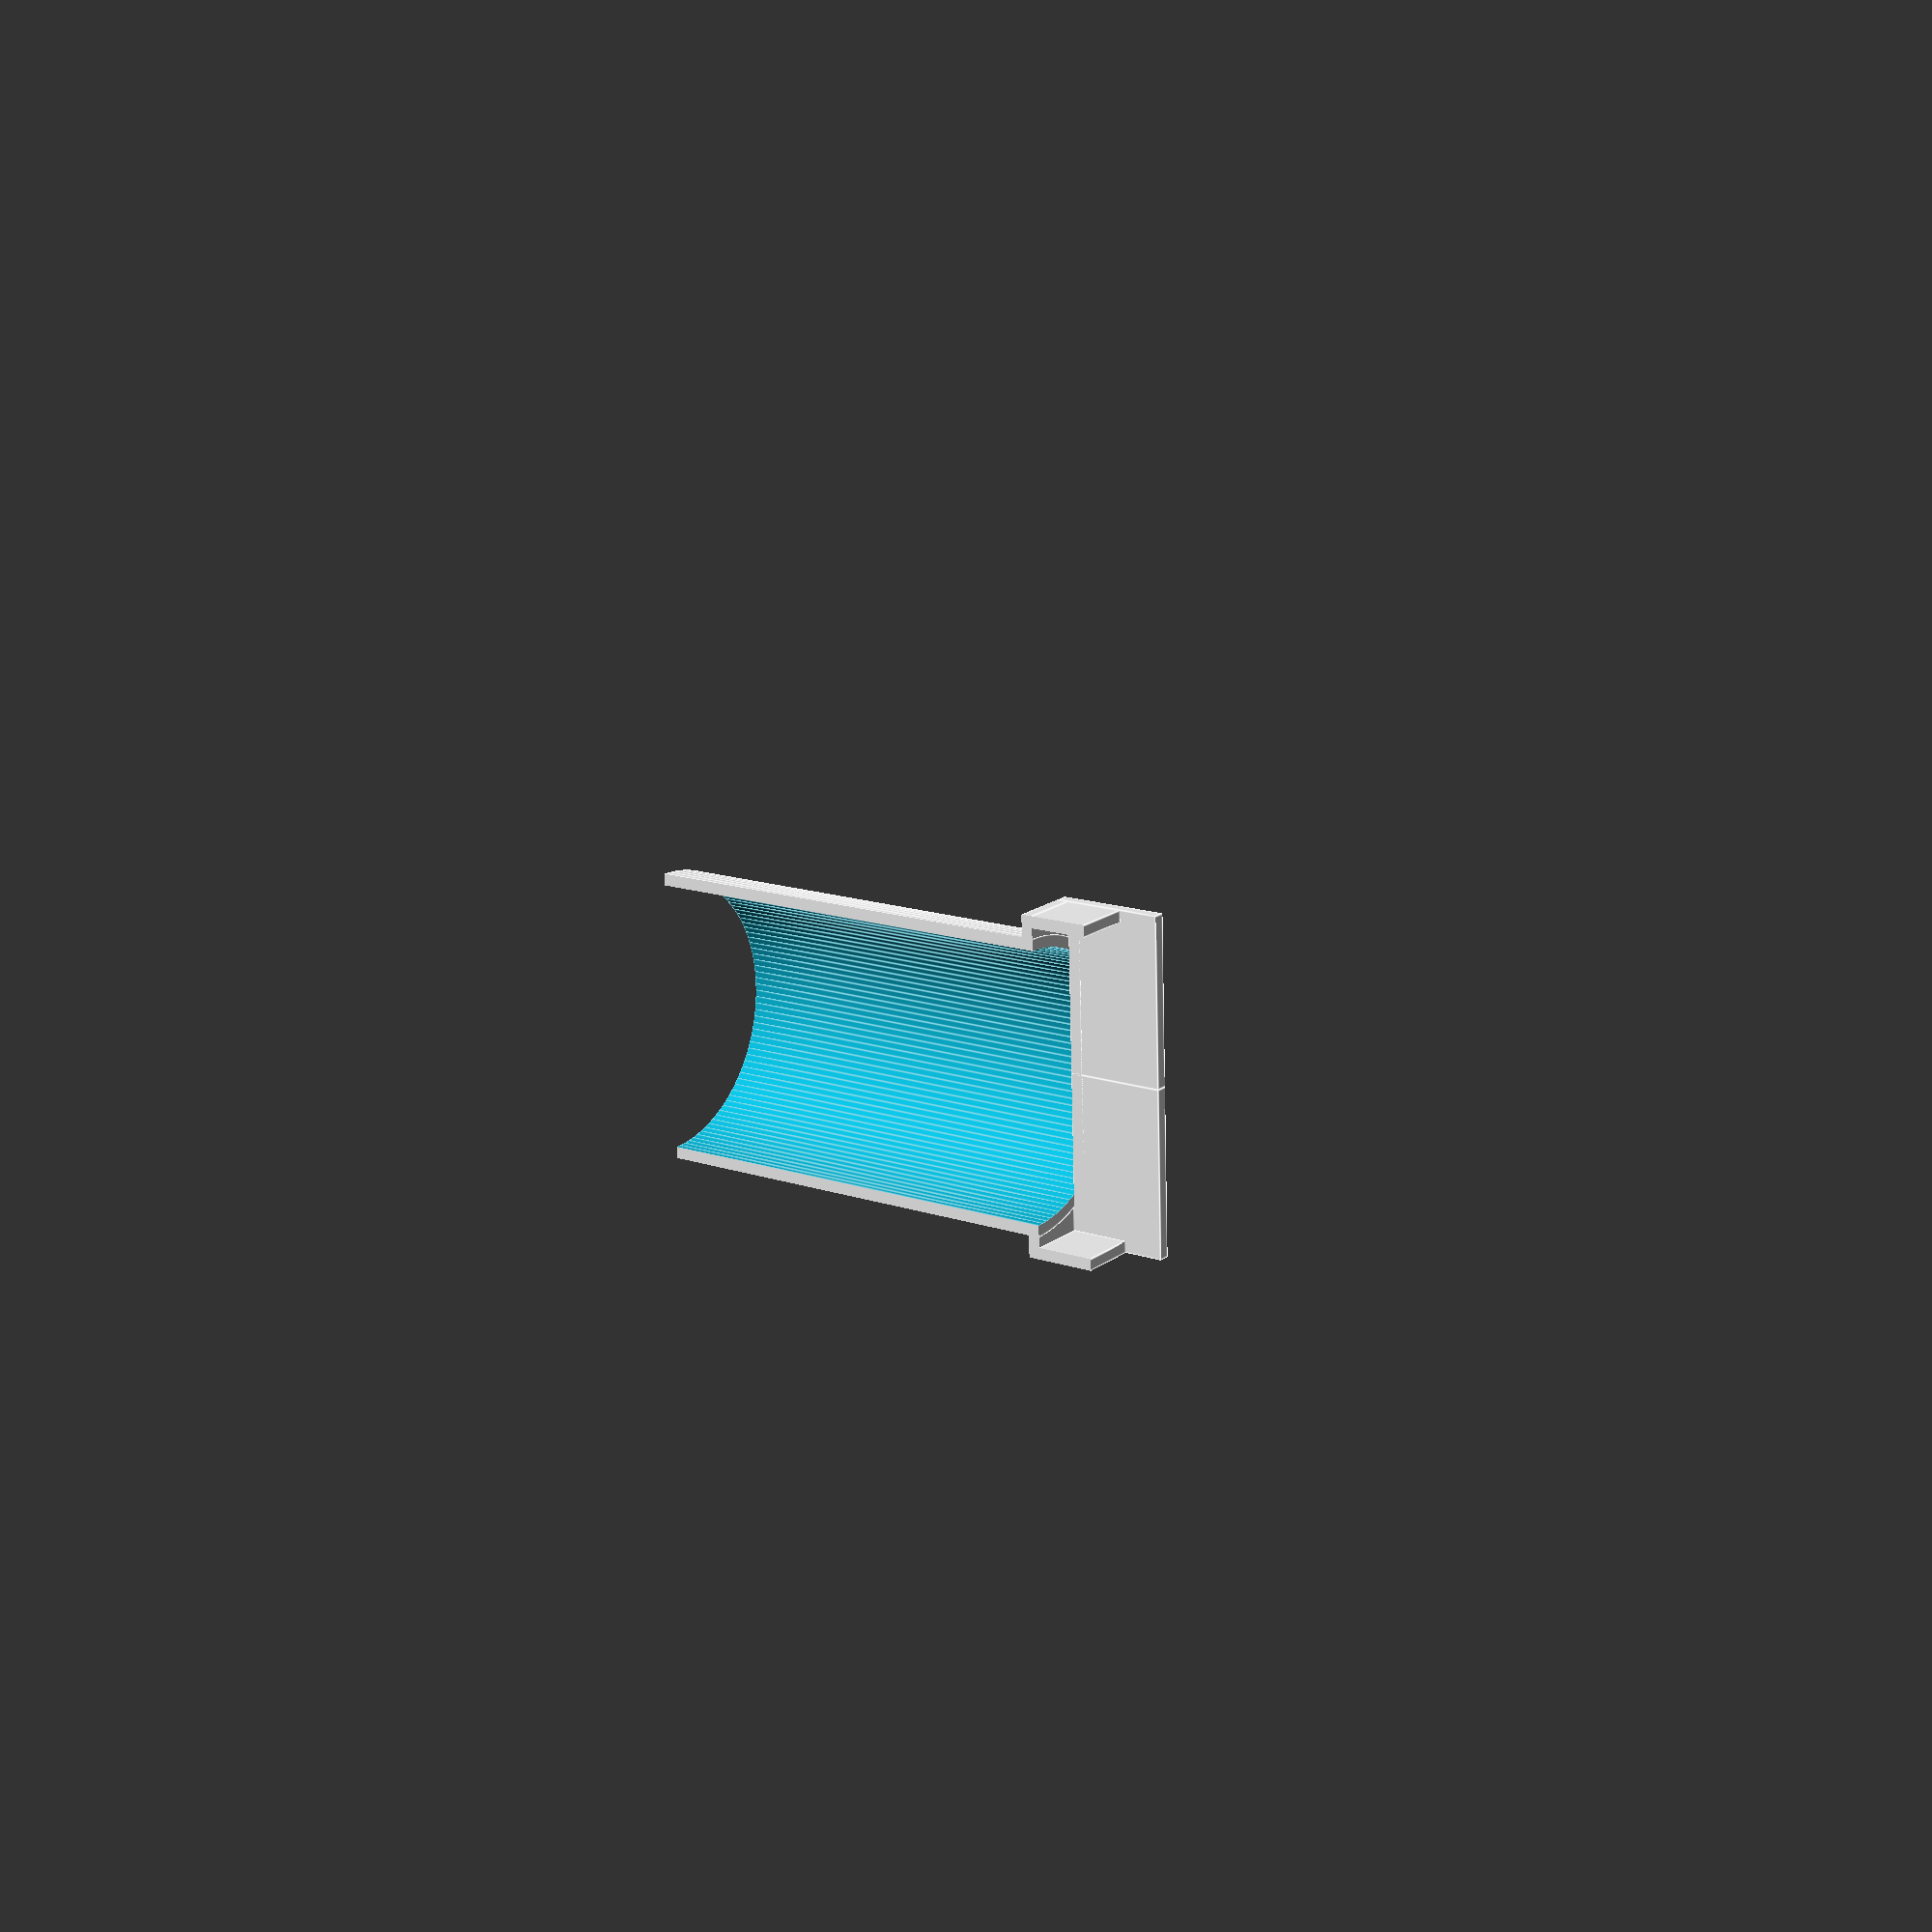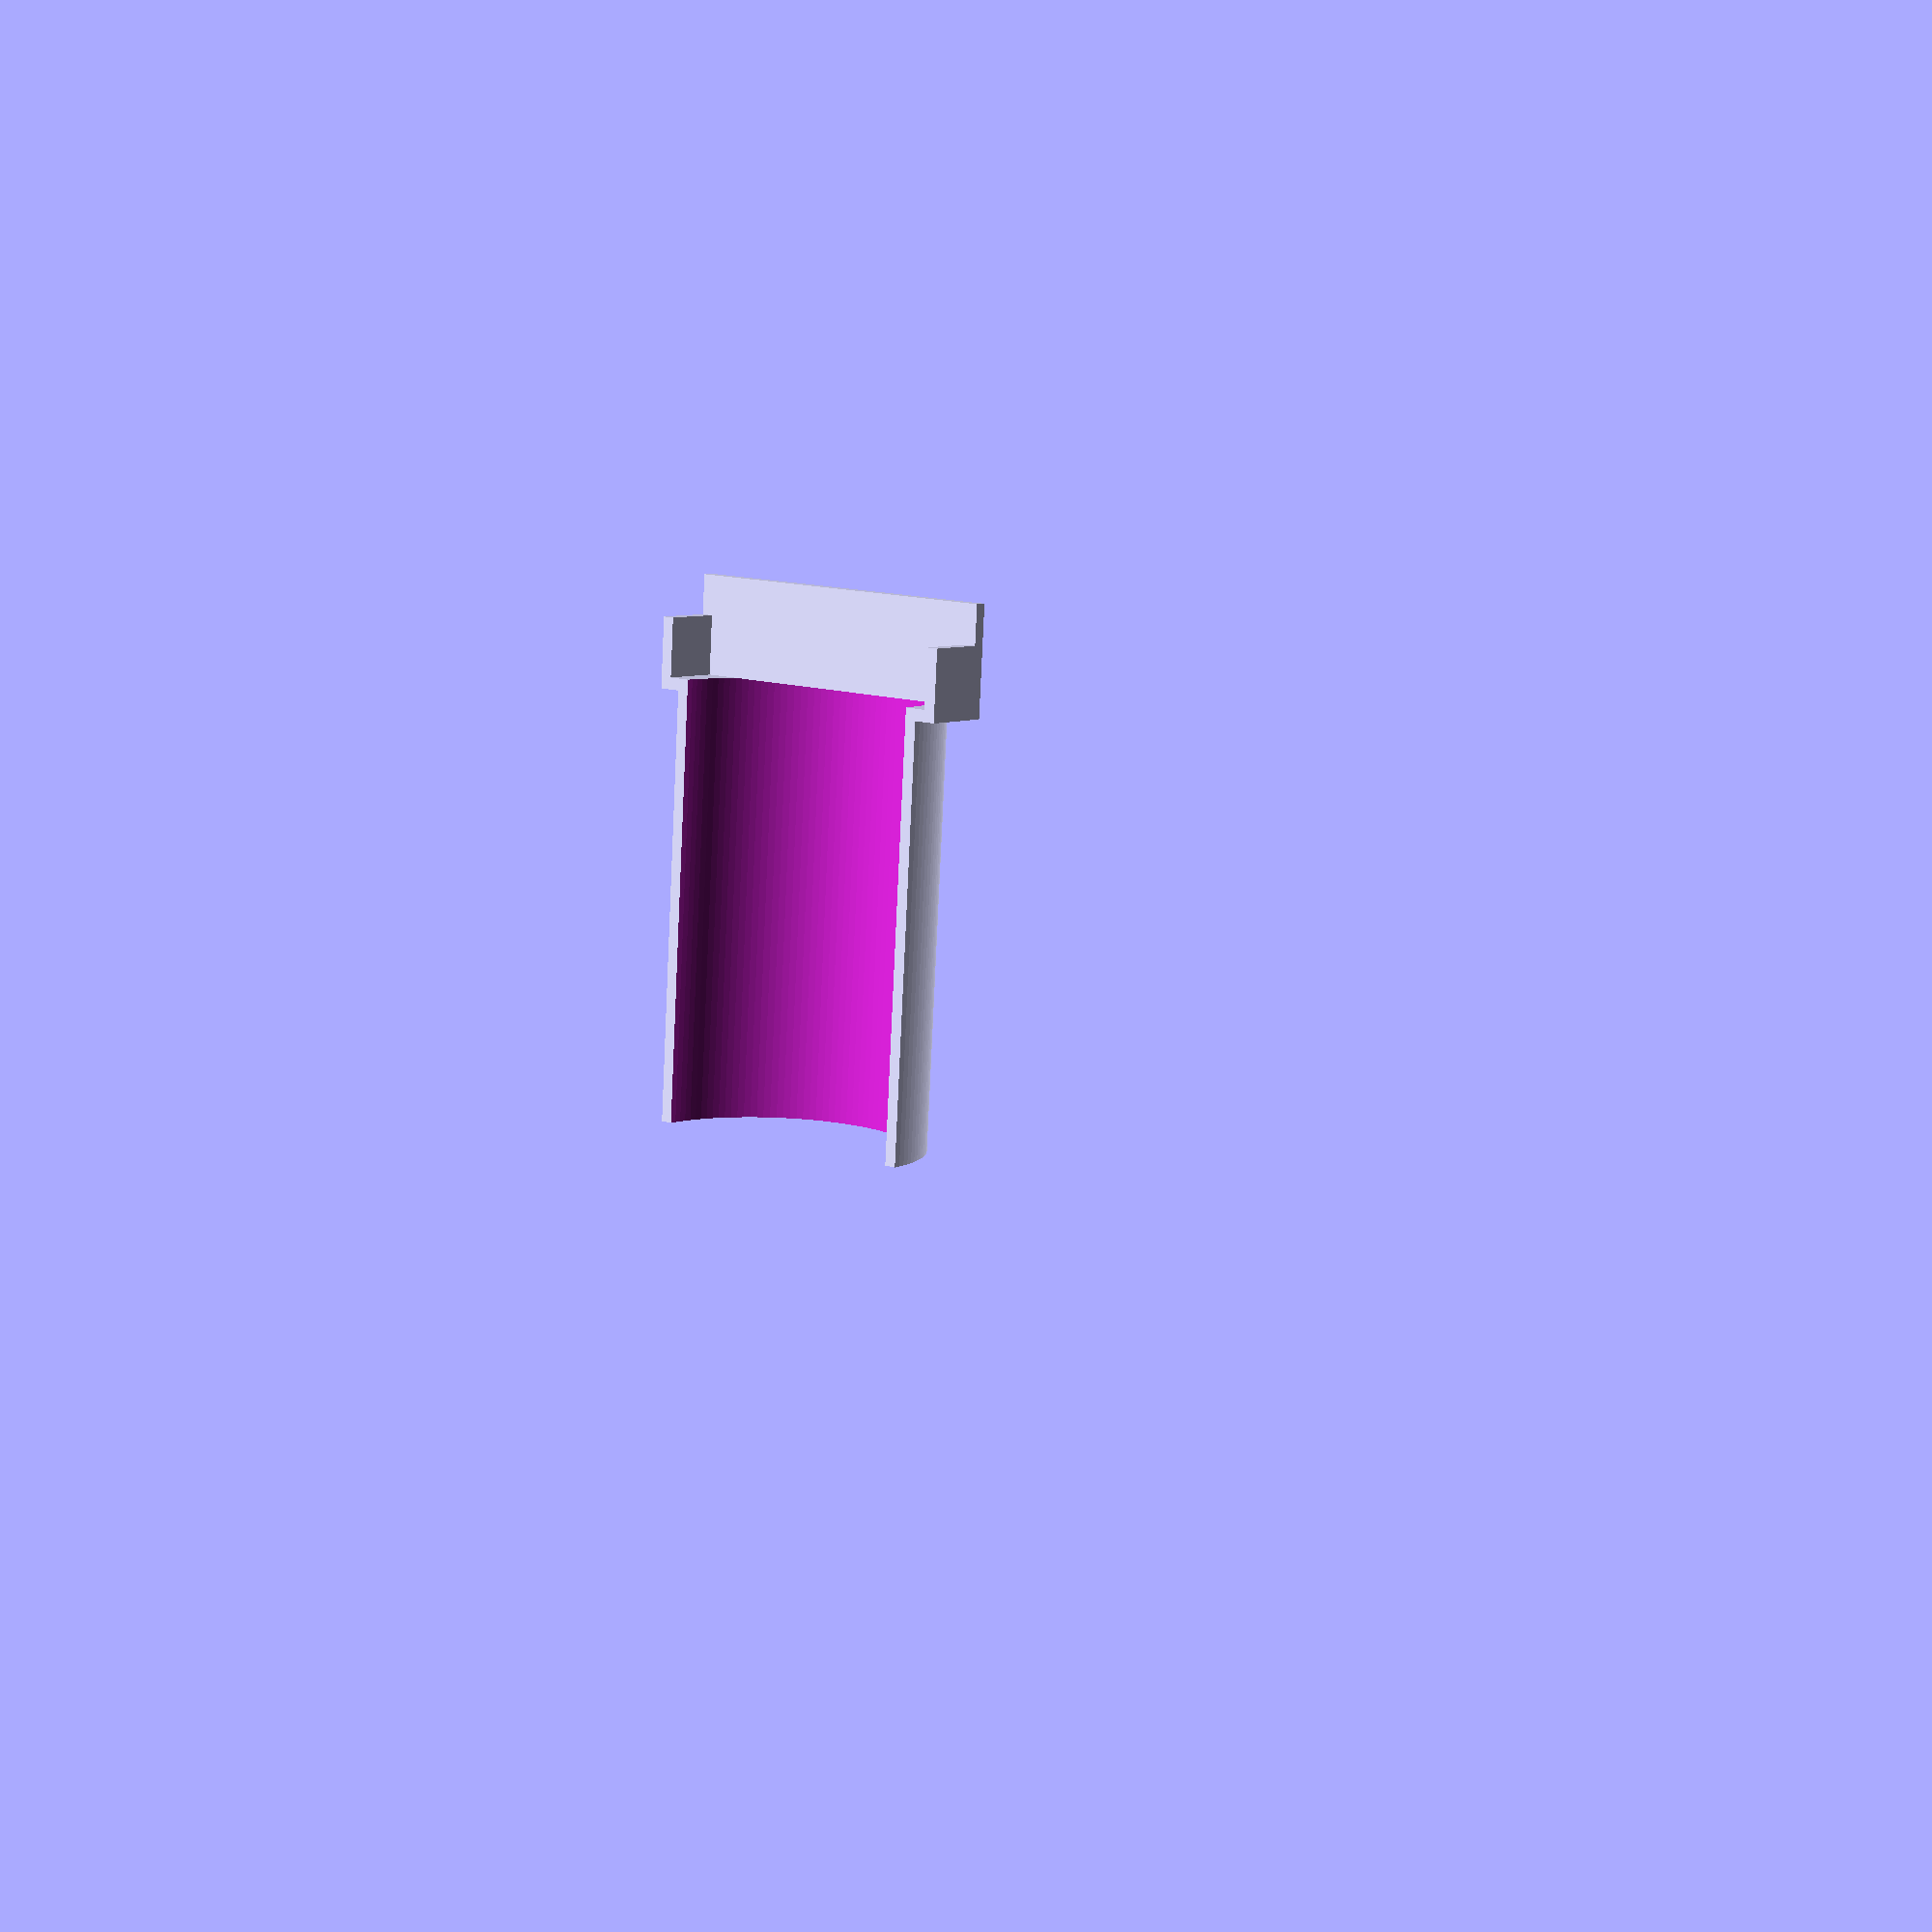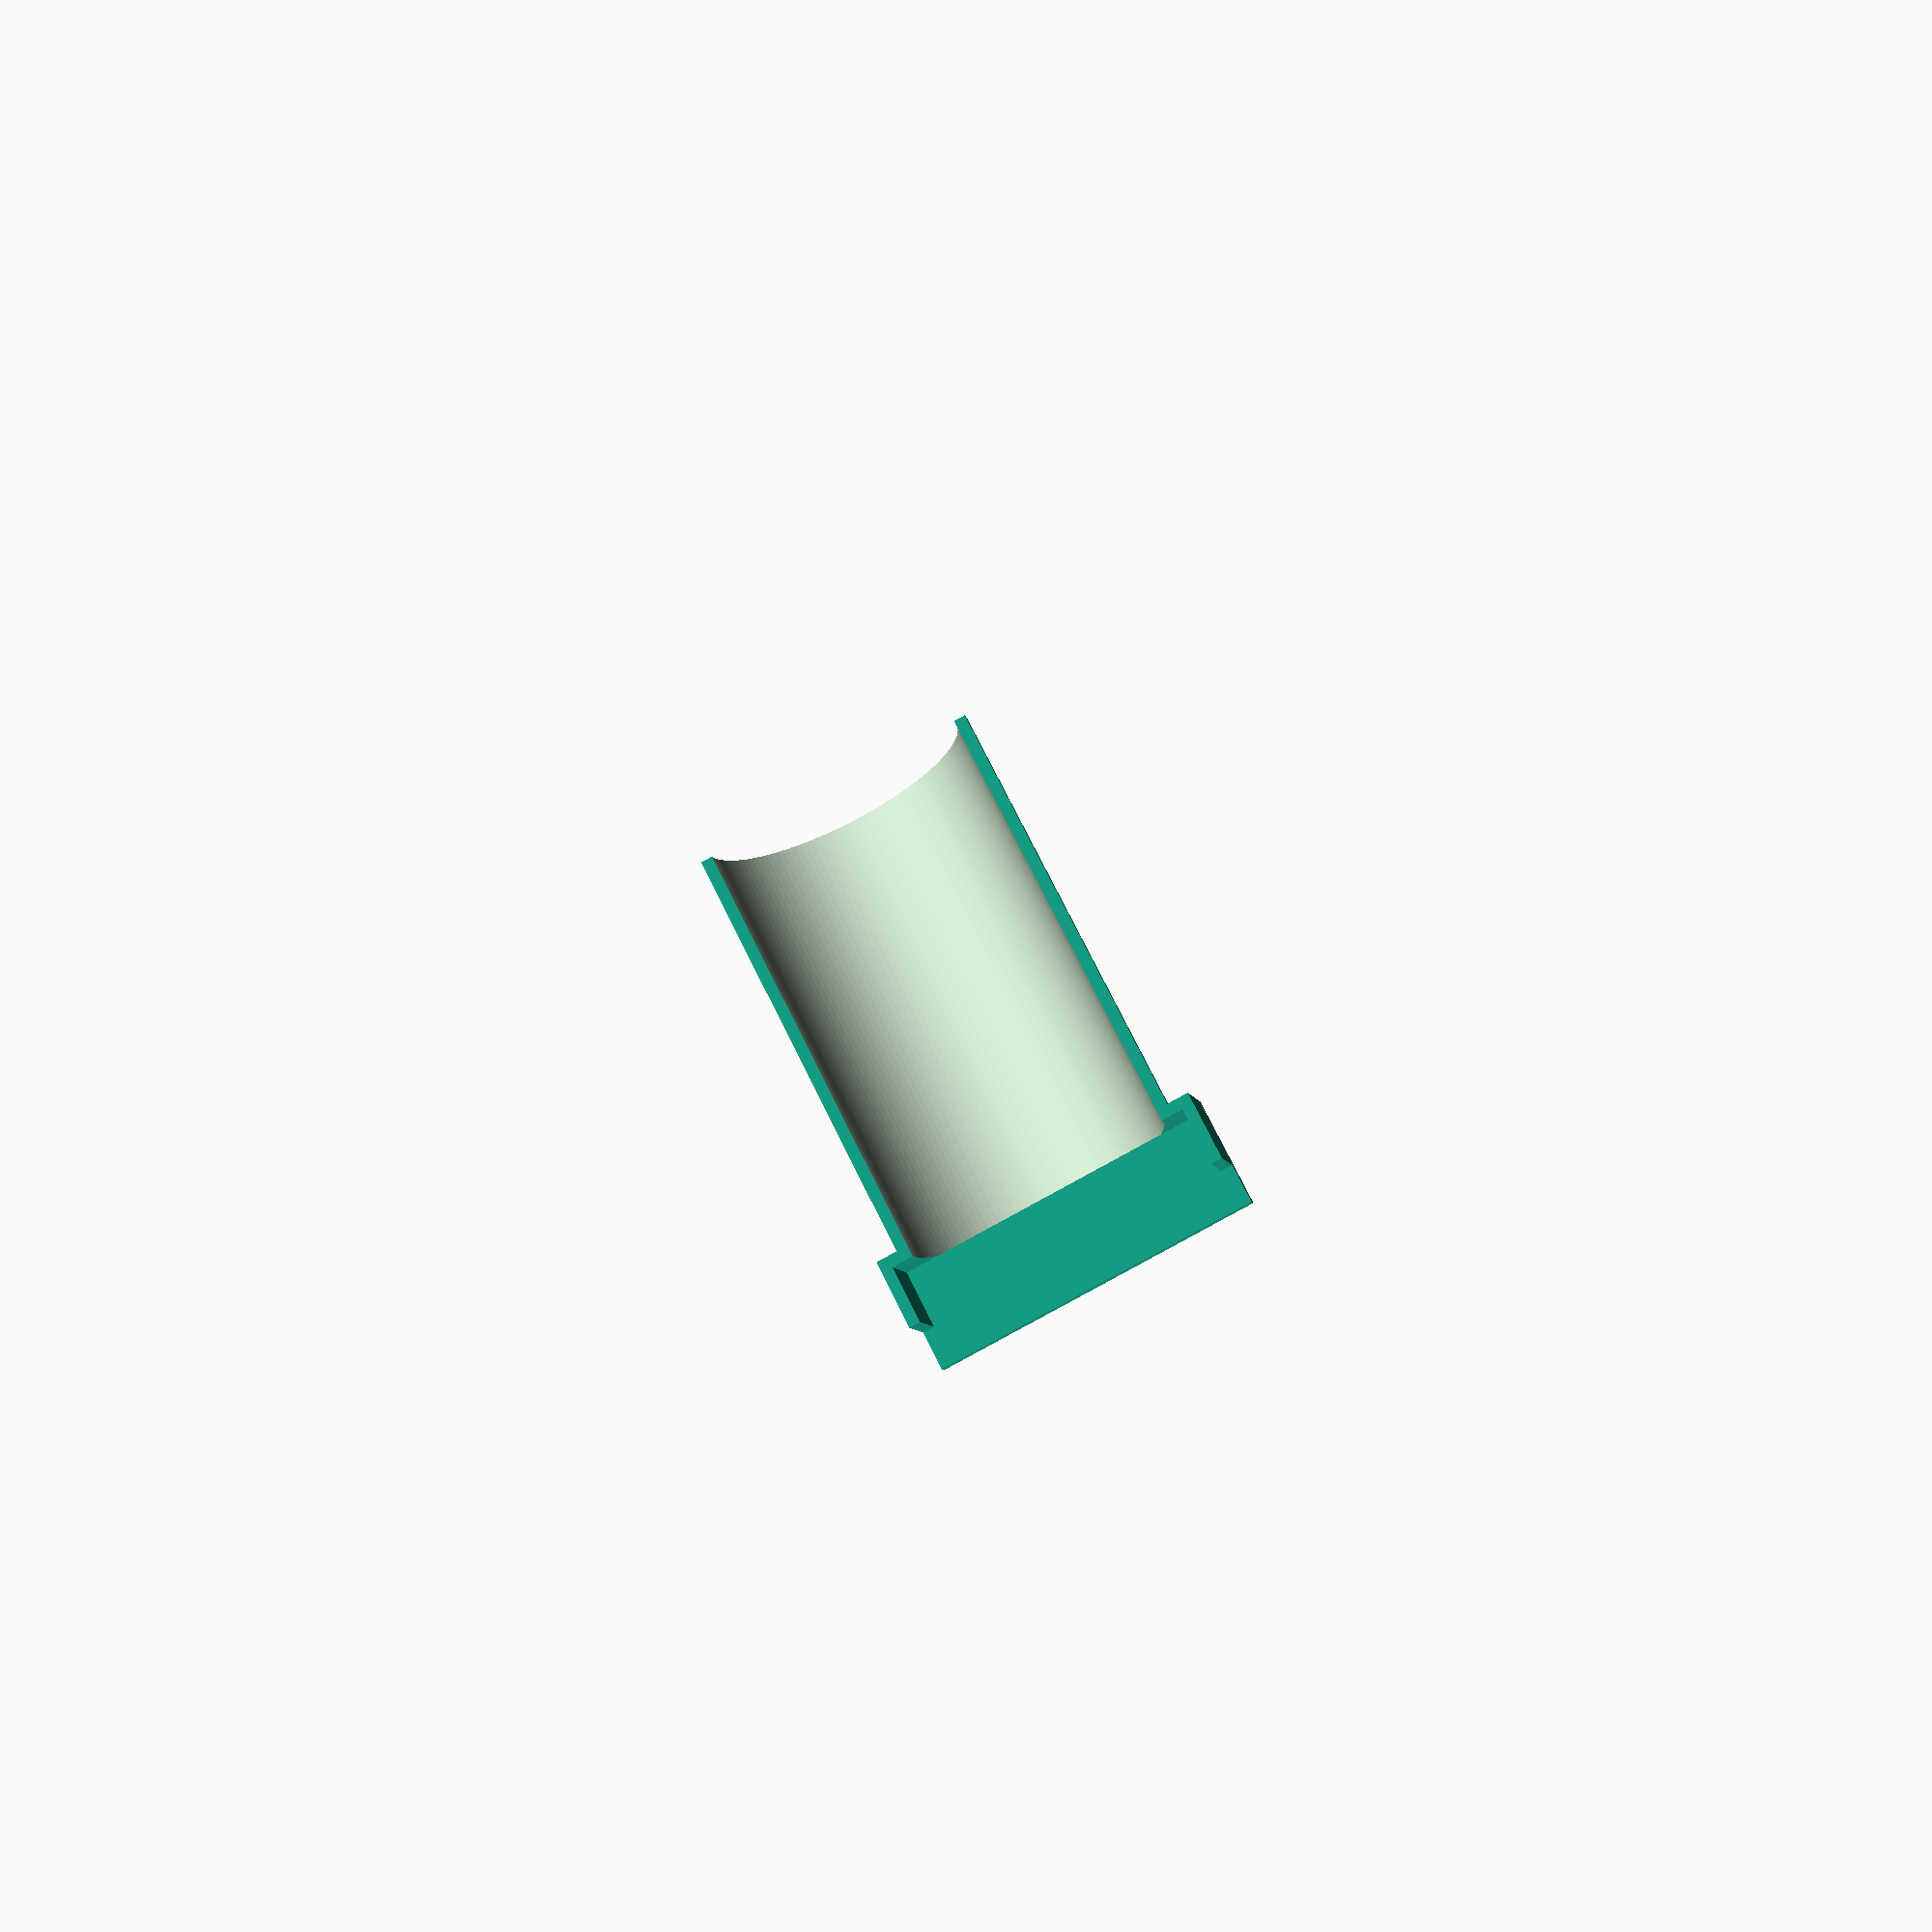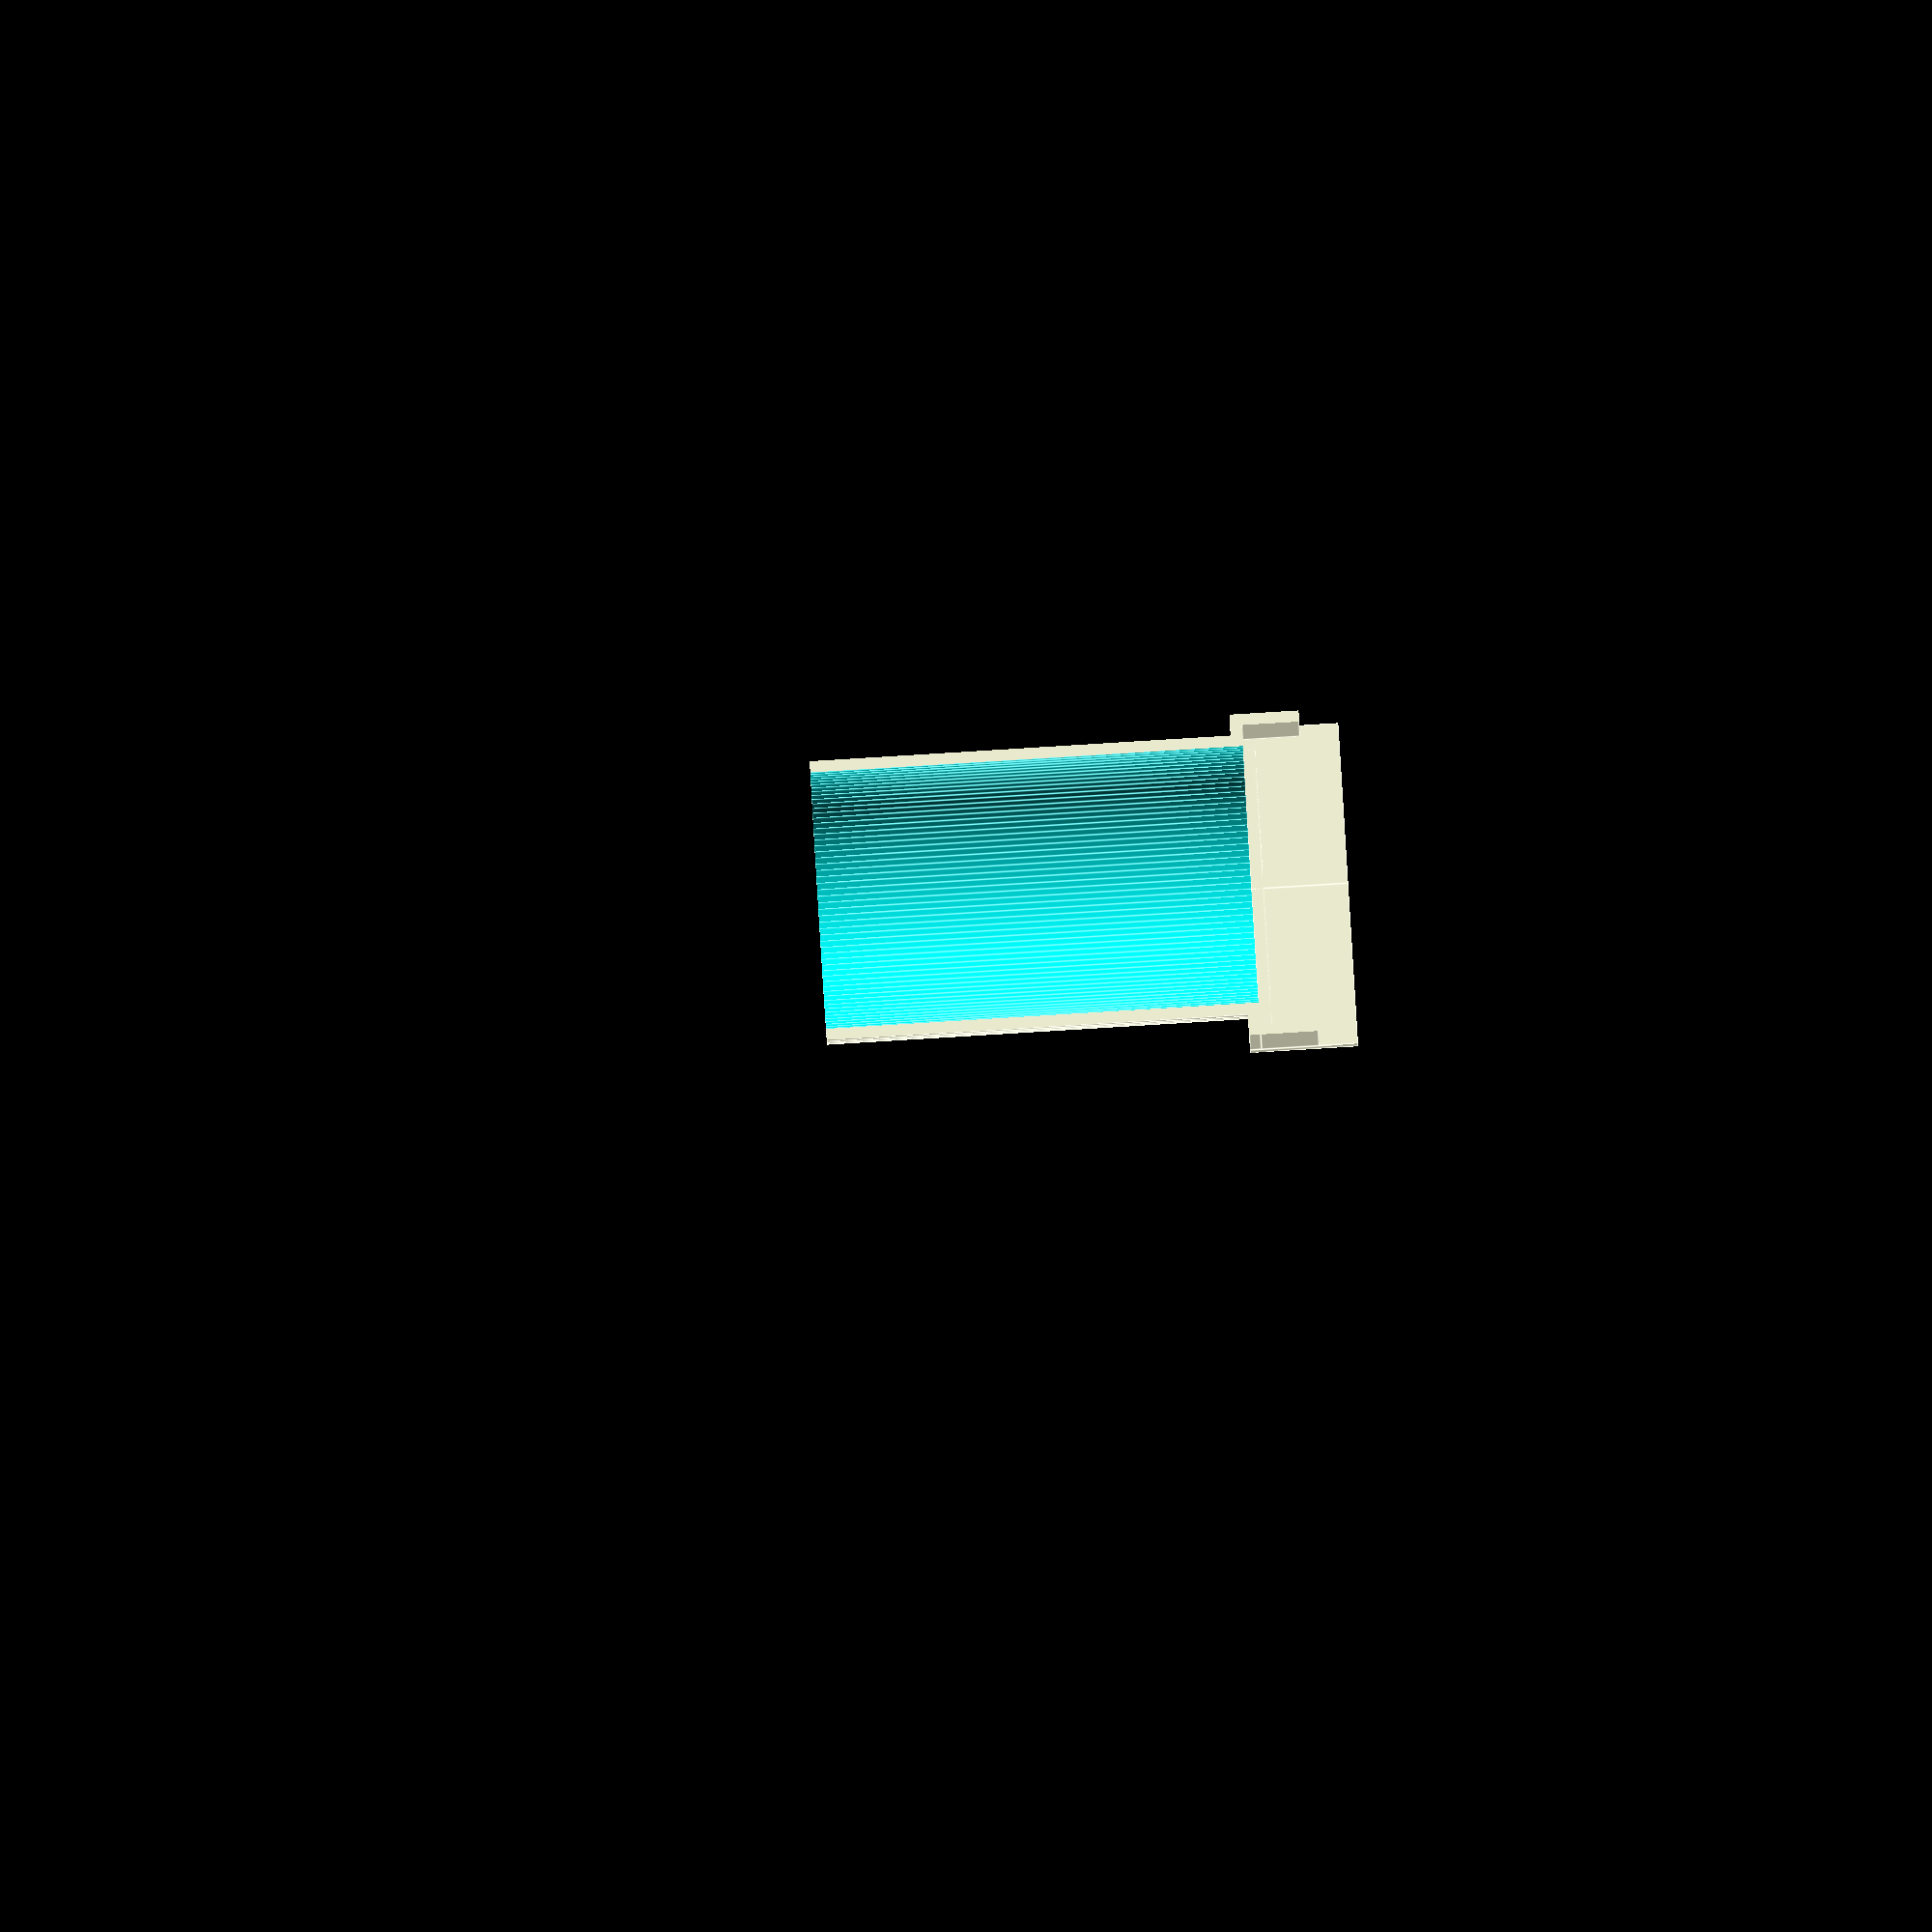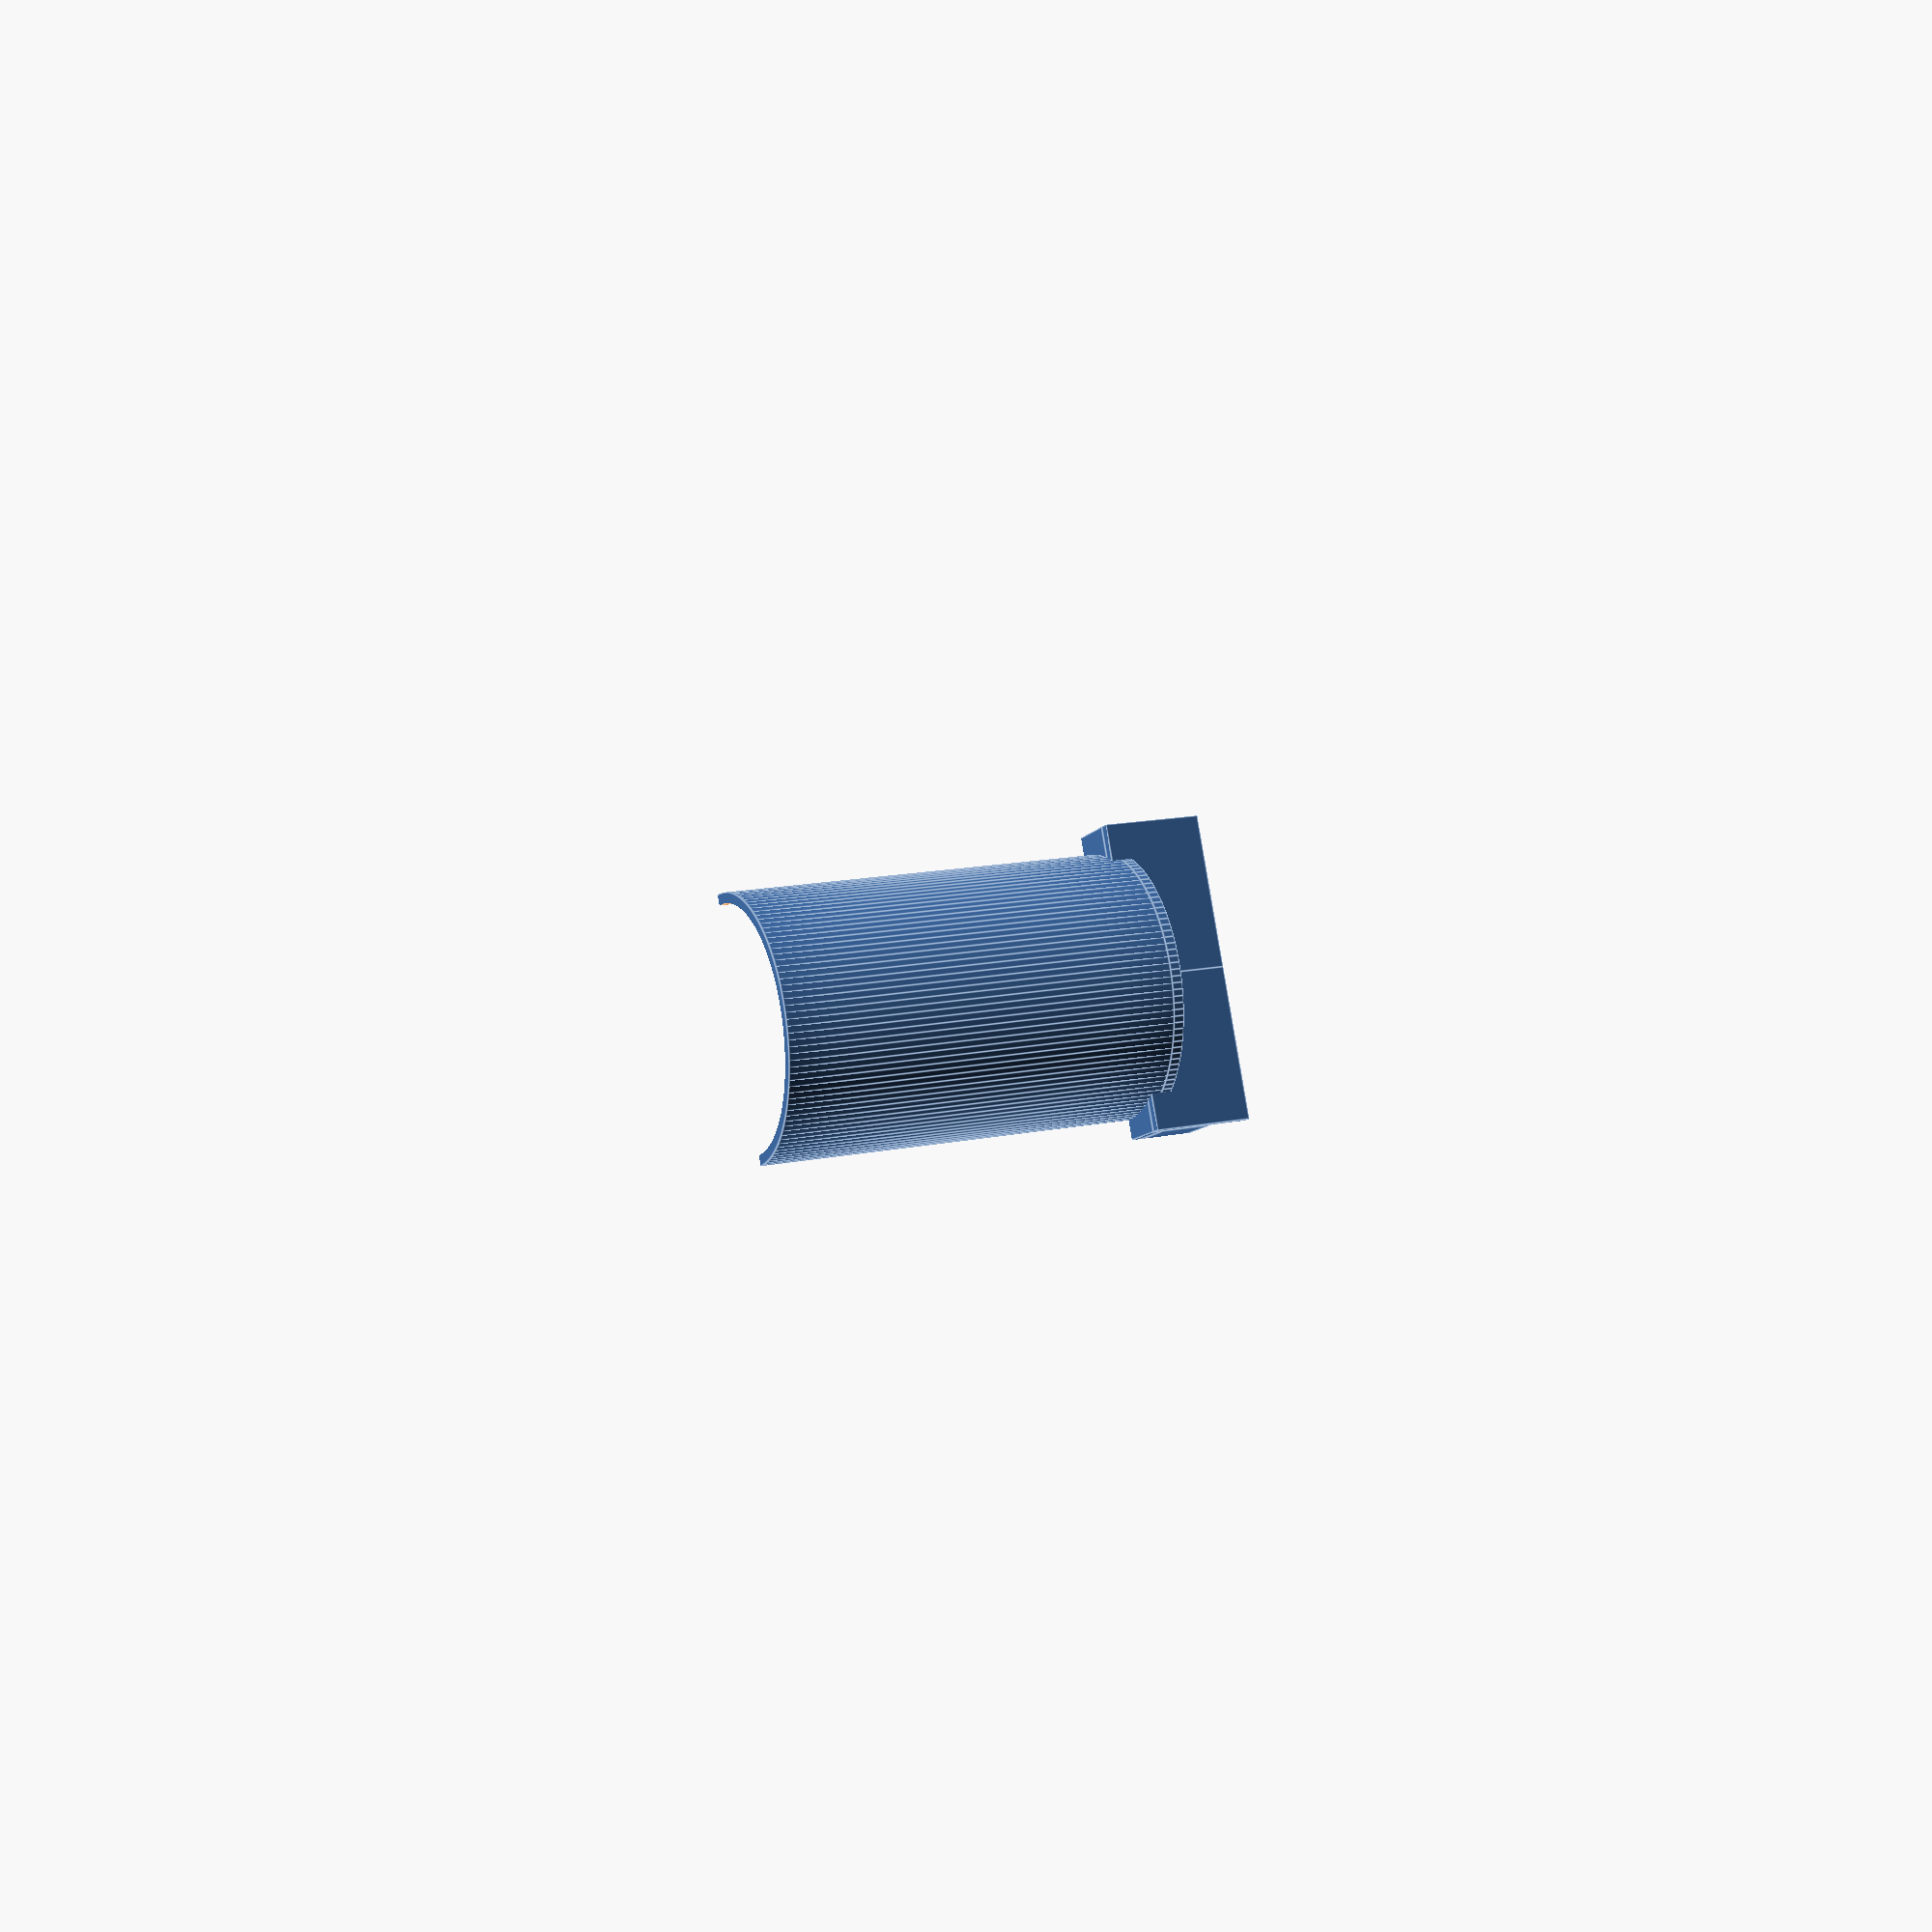
<openscad>
t=1.6;
id=46;
cr=20;
ch=60;
cw=18;

co=8;

$fn=128;

sideone=true;


//  wholeCover();

intersection() {
  ct= sideone ? -100 : 0;
  o=20;
  wholeCover();
  translate([-100,ct,-o]) cube([200,100,o+100]);
}

module wholeCover() {
  clip(true);
  mirror([1,0,0]) clip(false);

  difference() {
    cylinder(r=cr,h=ch);
    translate([0,0,-0.1]) cylinder(r=cr-t,h=ch + 0.2);
  }

  translate([0,0,-t]) intersection() {
    cylinder(h=t,r=cr);
    translate([-cr,-cr-co,-0.1]) cube([cr*2,cr,t+0.2]);
  }
}

module clip(top) {
  difference() {
    union() {
      if(top) {
        bh=t*2+2;
        translate([id/2-t,-co,-8]) cube([t,cw+co,8]);
        translate([id/2-bh,0.1,-8-t]) cube([bh,cw,t]);
        translate([id/2-bh+t/2,0.1,-8]) rotate([-90,0,0]) cylinder(r=t/2, h=cw);
      } else {
        bh=t;
        translate([id/2-t,-co,-8]) cube([t,cw+co,8]);
        translate([id/2-bh,0.1,-8-t]) cube([bh,cw,t]);
        translate([id/2-t,0.1,-8-t/2]) rotate([-90,0,0]) cylinder(r=t/2, h=cw);
      }
      translate([0,-co-t,-15+t]) cube([id/2,t,15]);
      translate([0,-co,0]) cube([id/2,cw+co,t]);
    }
    translate([0,0,-t+1.5]) cylinder(r=cr,h=t+2);
  }
}
</openscad>
<views>
elev=165.4 azim=272.5 roll=54.0 proj=p view=edges
elev=261.0 azim=322.7 roll=2.7 proj=p view=solid
elev=105.1 azim=194.0 roll=26.4 proj=p view=solid
elev=93.2 azim=168.3 roll=93.5 proj=o view=edges
elev=165.1 azim=65.8 roll=113.2 proj=p view=edges
</views>
